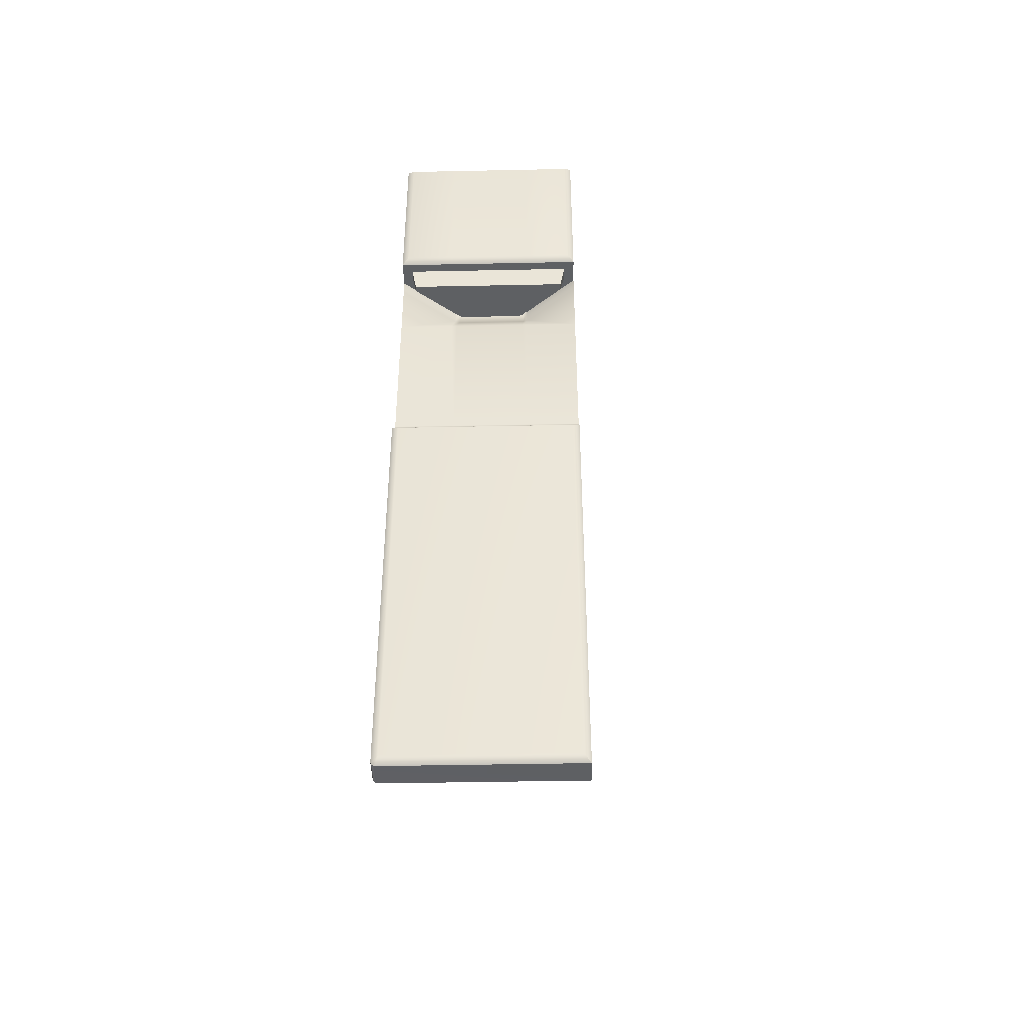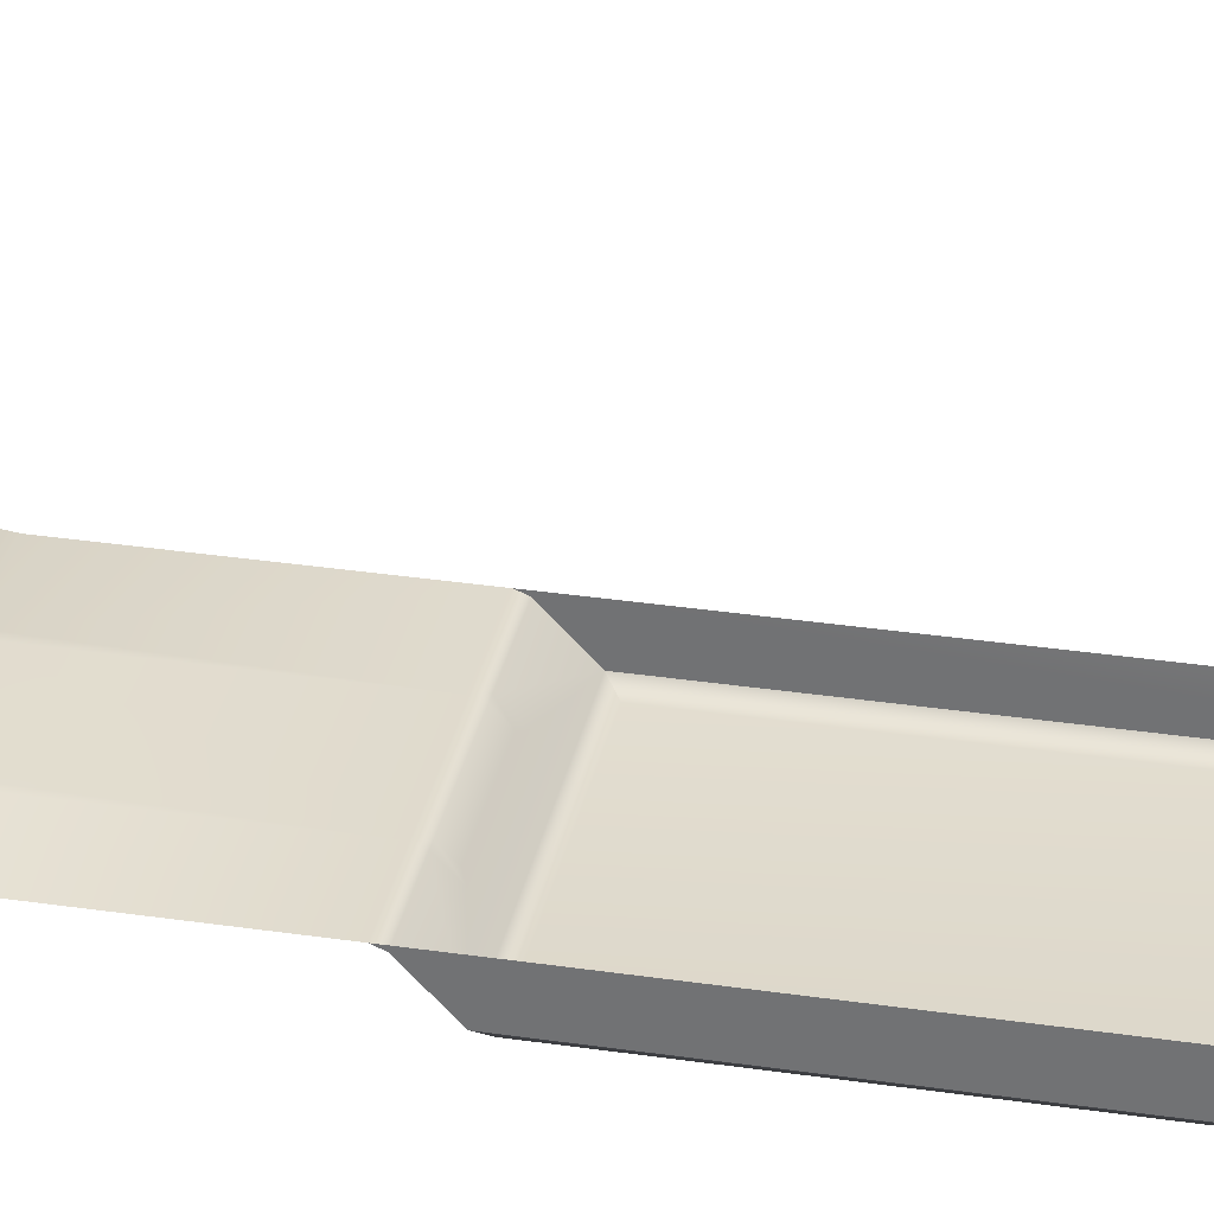
<metadata>
{"format":"obj","ext":"obj","renderer":"f3d","projection":"perspective","resolution":1024,"background":"white","views":[{"elev":-42.7,"azim":1.4,"up":"+Z"},{"elev":32.6,"azim":101.7,"up":"+Y"}]}
</metadata>
<code>
o MeshFridgeFreezerdoorD4_3_GeomSubset_3
v -0.07319 0.04227 -0.8956
v -0.07318 0.04227 -0.8956
v -0.07319 0.04228 -0.8956
v -0.07318 0.04228 -0.8956
v -0.07319 0.04227 -0.8956
v -0.07318 0.04227 -0.8956
v -0.07319 0.04228 -0.8956
v -0.07318 0.04228 -0.8956
v -0.07319 0.04227 -0.8956
v -0.07318 0.04227 -0.8956
v -0.07319 0.04228 -0.8956
v -0.07318 0.04228 -0.8956
v -0.07319 0.04227 -0.8956
v -0.07318 0.04227 -0.8956
v -0.07319 0.04228 -0.8956
v -0.07318 0.04228 -0.8956
v -0.07319 0.04227 -0.8956
v -0.07318 0.04227 -0.8956
v -0.07319 0.04228 -0.8956
v -0.07318 0.04228 -0.8956
v -0.07319 0.04227 -0.8956
v -0.07318 0.04227 -0.8956
v -0.07319 0.04228 -0.8956
v -0.07318 0.04228 -0.8956
v -0.07319 0.04227 -0.8956
v -0.07318 0.04227 -0.8956
v -0.07319 0.04228 -0.8956
v -0.07318 0.04228 -0.8956
v -0.1672 -0.3119 0.861
v -0.5362 -0.3119 0.861
v -0.1672 -0.3119 -0.7686
v -0.5279 -0.3119 -0.7686
v -0.5363 -0.3119 -0.7606
v -0.5337 -0.3119 -0.7663
v -0.1672 -0.3119 0.5323
v -0.5362 -0.3119 0.5323
v -0.1672 -0.3628 0.861
v -0.1807 -0.3752 0.8482
v -0.5362 -0.3628 0.861
v -0.5228 -0.3753 0.8482
v -0.1672 -0.3628 -0.7686
v -0.1807 -0.3752 -0.7558
v -0.5362 -0.3628 -0.7606
v -0.5228 -0.3753 -0.7558
v -0.5279 -0.3628 -0.7686
v -0.5338 -0.3628 -0.7663
v -0.1672 -0.3628 0.5323
v -0.1807 -0.3752 0.5452
v -0.5362 -0.3628 0.5323
v -0.5228 -0.3753 0.5452
v -0.1672 -0.3628 0.03216
v -0.1807 -0.3752 0.01933
v -0.5362 -0.3628 0.03216
v -0.5228 -0.3753 0.01933
v -0.1672 -0.3119 0.3887
v -0.5362 -0.3119 0.3887
v -0.1672 -0.3119 0.503
v -0.5362 -0.3119 0.503
v -0.1874 -0.32 0.5323
v -0.5161 -0.3204 0.5323
v -0.1874 -0.3442 0.5323
v -0.5161 -0.3442 0.5323
v -0.4285 -0.2247 0.5323
v -0.4186 -0.2212 0.5323
v -0.2784 -0.2212 0.5323
v -0.2686 -0.2248 0.5323
v -0.2671 -0.3119 0.861
v -0.2784 -0.3119 0.861
v -0.4186 -0.3119 0.861
v -0.4299 -0.3119 0.861
v -0.2671 -0.3628 0.861
v -0.2784 -0.3628 0.861
v -0.4299 -0.3628 0.861
v -0.4186 -0.3628 0.861
v -0.4186 -0.3752 0.8482
v -0.4299 -0.3752 0.8482
v -0.2671 -0.3752 0.8482
v -0.2784 -0.3752 0.8482
v -0.2784 -0.3752 0.5452
v -0.2671 -0.3752 0.5452
v -0.4299 -0.3752 0.5452
v -0.4186 -0.3752 0.5452
v -0.4299 -0.3628 0.5323
v -0.4186 -0.3628 0.5323
v -0.2671 -0.3628 0.5323
v -0.2784 -0.3628 0.5323
v -0.2784 -0.3119 0.3887
v -0.2671 -0.3119 0.3887
v -0.4299 -0.3119 0.3887
v -0.4186 -0.3119 0.3887
v -0.2686 -0.2248 0.503
v -0.2784 -0.2212 0.503
v -0.4285 -0.2247 0.503
v -0.4186 -0.2212 0.503
v -0.4209 -0.2433 0.5323
v -0.411 -0.2399 0.5323
v -0.2863 -0.2399 0.5323
v -0.2765 -0.2434 0.5323
v -0.4186 -0.3442 0.5323
v -0.4299 -0.3442 0.5323
v -0.2671 -0.3442 0.5323
v -0.2784 -0.3442 0.5323
v -0.1672 -0.3119 0.07424
v -0.1672 -0.3166 0.07637
v -0.1672 -0.3119 0.08758
v -0.5362 -0.3119 0.08758
v -0.5362 -0.3166 0.07637
v -0.5362 -0.3119 0.07424
v -0.2784 -0.3119 0.08758
v -0.2671 -0.3119 0.08758
v -0.4299 -0.3119 0.08758
v -0.4186 -0.3119 0.08758
v -0.1964 -0.3324 0.481
v -0.5071 -0.3328 0.481
v -0.1964 -0.3446 0.481
v -0.5071 -0.3446 0.481
v -0.4162 -0.2593 0.481
v -0.4094 -0.2569 0.481
v -0.288 -0.2569 0.481
v -0.2814 -0.2593 0.481
v -0.4186 -0.3446 0.481
v -0.4299 -0.3446 0.481
v -0.2671 -0.3446 0.481
v -0.2784 -0.3446 0.481
v -0.1895 -0.3967 -0.7963
v -0.1895 -0.3967 0.8887
v -0.1895 -0.3119 0.8887
v -0.1895 -0.3119 -0.7963
v -0.1895 -0.3967 -0.7912
v -0.1895 -0.3967 0.8836
v -0.1895 -0.3917 -0.7912
v -0.1895 -0.3917 0.8836
v -0.1895 -0.3992 -0.7945
v -0.1895 -0.3992 0.8869
v -0.1895 -0.3992 -0.793
v -0.1895 -0.3992 0.8854
v -0.5652 -0.3967 0.8807
v -0.5569 -0.3967 0.8887
v -0.1466 -0.3967 0.8887
v -0.1382 -0.3967 0.8807
v -0.5652 -0.3967 -0.7883
v -0.5569 -0.3967 -0.7963
v -0.1382 -0.3967 -0.7883
v -0.1466 -0.3967 -0.7963
v -0.1382 -0.3119 0.8807
v -0.1466 -0.3119 0.8887
v -0.5569 -0.3119 0.8887
v -0.5652 -0.3119 0.8807
v -0.1382 -0.3119 -0.7883
v -0.1466 -0.3119 -0.7963
v -0.5515 -0.3967 0.8836
v -0.5598 -0.3967 0.8756
v -0.1436 -0.3967 0.8756
v -0.152 -0.3967 0.8836
v -0.5598 -0.3967 -0.7832
v -0.5515 -0.3967 -0.7912
v -0.152 -0.3967 -0.7912
v -0.1436 -0.3967 -0.7832
v -0.5598 -0.3917 0.8756
v -0.5515 -0.3917 0.8836
v -0.5598 -0.3917 -0.7832
v -0.5515 -0.3917 -0.7912
v -0.555 -0.3992 0.8869
v -0.5633 -0.3992 0.8789
v -0.1401 -0.3992 0.8789
v -0.1485 -0.3992 0.8869
v -0.5633 -0.3992 -0.7865
v -0.555 -0.3992 -0.7945
v -0.1485 -0.3992 -0.7945
v -0.1401 -0.3992 -0.7865
v -0.5617 -0.3992 0.8774
v -0.5534 -0.3992 0.8854
v -0.1501 -0.3992 0.8854
v -0.1417 -0.3992 0.8774
v -0.5534 -0.3992 -0.793
v -0.5617 -0.3992 -0.785
v -0.1417 -0.3992 -0.785
v -0.1501 -0.3992 -0.793
v -0.5652 -0.3119 -0.7883
v -0.5569 -0.3119 -0.7963
v -0.1407 -0.3119 0.8864
v -0.1407 -0.3967 0.8864
v -0.1407 -0.3967 -0.794
v -0.1407 -0.3119 -0.794
v -0.5628 -0.3967 0.8864
v -0.5628 -0.3119 0.8864
v -0.5593 -0.3992 0.883
v -0.5609 -0.3992 0.8846
v -0.1426 -0.3992 0.8846
v -0.1442 -0.3992 0.883
v -0.1442 -0.3992 -0.7906
v -0.1426 -0.3992 -0.7922
v -0.5593 -0.3992 -0.7906
v -0.5609 -0.3992 -0.7922
v -0.5574 -0.3917 0.8812
v -0.5574 -0.3967 0.8812
v -0.5574 -0.3967 -0.7888
v -0.5574 -0.3917 -0.7888
v -0.5628 -0.3967 -0.794
v -0.146 -0.3967 -0.7888
v -0.146 -0.3967 0.8812
v -0.5628 -0.3119 -0.794
v -0.2 -0.3917 -0.7811
v -0.2 -0.3917 0.8735
v -0.5494 -0.3917 0.8736
v -0.5494 -0.3917 -0.7812
v -0.5652 -0.3119 0.2796
v -0.5652 -0.3967 0.2796
v -0.1436 -0.3967 0.2796
v -0.1417 -0.3992 0.2796
v -0.5598 -0.3967 0.2796
v -0.5617 -0.3992 0.2796
v -0.1382 -0.3967 0.2796
v -0.1401 -0.3992 0.2796
v -0.5633 -0.3992 0.2796
v -0.5598 -0.3917 0.2796
v -0.1895 -0.3967 0.2796
v -0.1895 -0.3917 0.2796
v -0.1382 -0.3119 0.2796
v -0.2 -0.3917 0.2796
v -0.5494 -0.3917 0.2796
v -0.5652 -0.3967 0.1094
v -0.5652 -0.3119 0.1094
v -0.5617 -0.3992 0.1094
v -0.5598 -0.3967 0.1094
v -0.5633 -0.3992 0.1094
v -0.5598 -0.3917 0.1094
v -0.1895 -0.3917 0.1094
v -0.1895 -0.3967 0.1094
v -0.1436 -0.3967 0.1094
v -0.2 -0.3917 0.1094
v -0.5494 -0.3917 0.1094
v -0.5652 -0.3967 0.3887
v -0.5652 -0.3119 0.3887
v -0.1417 -0.3992 0.3887
v -0.1436 -0.3967 0.3887
v -0.5617 -0.3992 0.3887
v -0.5598 -0.3967 0.3887
v -0.1382 -0.3967 0.3887
v -0.1401 -0.3992 0.3887
v -0.5633 -0.3992 0.3887
v -0.5598 -0.3917 0.3887
v -0.1895 -0.3917 0.3887
v -0.1895 -0.3967 0.3887
v -0.1382 -0.3119 0.3887
v -0.2 -0.3917 0.3887
v -0.5494 -0.3917 0.3887
v -0.5652 -0.3119 0.2964
v -0.5652 -0.3967 0.2964
v -0.1436 -0.3967 0.2964
v -0.1417 -0.3992 0.2964
v -0.5598 -0.3967 0.2964
v -0.5617 -0.3992 0.2964
v -0.1401 -0.3992 0.2964
v -0.1382 -0.3967 0.2964
v -0.5633 -0.3992 0.2964
v -0.5598 -0.3917 0.2964
v -0.1895 -0.3967 0.2964
v -0.1895 -0.3917 0.2964
v -0.1382 -0.3119 0.2964
v -0.2 -0.3917 0.2964
v -0.5494 -0.3917 0.2964
v -0.1675 -0.3119 0.861
v -0.5359 -0.3119 0.861
v -0.1675 -0.3119 -0.769
v -0.1895 -0.3119 0.886
v -0.1895 -0.3119 -0.7936
v -0.2139 -0.3119 0.861
v -0.2139 -0.3119 -0.769
v -0.1411 -0.3119 0.8802
v -0.1471 -0.3119 0.886
v -0.5563 -0.3119 0.886
v -0.5624 -0.3119 0.8802
v -0.1411 -0.3119 -0.7878
v -0.1471 -0.3119 -0.7936
v -0.5624 -0.3119 -0.7878
v -0.5563 -0.3119 -0.7936
v -0.1428 -0.3119 0.8843
v -0.1428 -0.3119 -0.7919
v -0.5606 -0.3119 0.8843
v -0.5606 -0.3119 -0.7919
v -0.1675 -0.3119 0.2796
v -0.5624 -0.3119 0.2796
v -0.1411 -0.3119 0.2796
v -0.5624 -0.3119 0.1094
v -0.5359 -0.3119 0.1094
v -0.1675 -0.3119 0.3887
v -0.5624 -0.3119 0.3887
v -0.1411 -0.3119 0.3887
v -0.5359 -0.3119 0.3887
v -0.1675 -0.3119 0.2964
v -0.5624 -0.3119 0.2964
v -0.1411 -0.3119 0.2964
v -0.5359 -0.3119 0.2964
v -0.1653 -0.3057 0.8632
v -0.5382 -0.3057 0.8632
v -0.1653 -0.3057 -0.7712
v -0.1895 -0.3057 0.8838
v -0.1895 -0.3057 -0.7914
v -0.2139 -0.3057 0.8632
v -0.2139 -0.3057 -0.7712
v -0.1434 -0.3057 0.8797
v -0.1476 -0.3057 0.8838
v -0.5558 -0.3057 0.8838
v -0.5601 -0.3057 0.8797
v -0.1434 -0.3057 -0.7873
v -0.1476 -0.3057 -0.7914
v -0.5283 -0.3057 -0.7707
v -0.5386 -0.3057 -0.761
v -0.5601 -0.3057 -0.7873
v -0.5558 -0.3057 -0.7914
v -0.5354 -0.3057 -0.768
v -0.5588 -0.3057 -0.7902
v -0.1653 -0.3057 0.2796
v -0.5601 -0.3057 0.2796
v -0.1434 -0.3057 0.2796
v -0.5601 -0.3057 0.1094
v -0.5382 -0.3057 0.1094
v -0.1653 -0.3057 0.3887
v -0.5601 -0.3057 0.3887
v -0.1434 -0.3057 0.3887
v -0.5382 -0.3057 0.3887
v -0.1653 -0.3057 0.2964
v -0.5601 -0.3057 0.2964
v -0.1434 -0.3057 0.2964
v -0.5382 -0.3057 0.2964
v -0.1444 -0.3057 -0.7904
v -0.1444 -0.3057 0.8828
v -0.5591 -0.3057 0.8828
v -0.2669 -0.3166 0.07637
v -0.2669 -0.3387 0.05523
v -0.4298 -0.3166 0.07637
v -0.4298 -0.3389 0.05509
v -0.2781 -0.3166 0.07637
v -0.2781 -0.3329 0.06081
v -0.4189 -0.3166 0.07637
v -0.4189 -0.3329 0.06078
v -0.1775 -0.3765 -0.08257
v -0.5253 -0.3765 -0.08257
v -0.5253 -0.3765 -0.2491
v -0.5102 -0.3765 -0.2634
v -0.1925 -0.3765 -0.2634
v -0.1775 -0.3765 -0.2491
v -0.5253 -0.2687 -0.2491
v -0.5102 -0.2548 -0.2491
v -0.5102 -0.2687 -0.2634
v -0.1925 -0.2548 -0.2491
v -0.1775 -0.2687 -0.2491
v -0.1925 -0.2687 -0.2634
v -0.1775 -0.2687 -0.1178
v -0.1925 -0.2548 -0.1178
v -0.5102 -0.2548 -0.1178
v -0.5253 -0.2687 -0.1178
v -0.1925 -0.2589 -0.2592
v -0.5102 -0.2589 -0.2592
v -0.1819 -0.3765 -0.2592
v -0.1819 -0.2687 -0.2592
v -0.5209 -0.3765 -0.2592
v -0.5209 -0.2687 -0.2592
v -0.1819 -0.2589 -0.1178
v -0.1819 -0.2589 -0.2491
v -0.5209 -0.2589 -0.2491
v -0.5209 -0.2589 -0.1178
v -0.5194 -0.2602 -0.2578
v -0.1834 -0.2602 -0.2578
v -0.1891 -0.3658 -0.08796
v -0.5137 -0.3658 -0.08796
v -0.1891 -0.2708 -0.1181
v -0.1948 -0.2655 -0.1181
v -0.5079 -0.2655 -0.1181
v -0.5137 -0.2708 -0.1181
v -0.1907 -0.267 -0.1181
v -0.512 -0.267 -0.1181
v -0.1891 -0.3658 -0.2438
v -0.5137 -0.3658 -0.2438
v -0.1891 -0.2708 -0.2438
v -0.1948 -0.2655 -0.2438
v -0.5079 -0.2655 -0.2438
v -0.5137 -0.2708 -0.2438
v -0.1907 -0.267 -0.2438
v -0.512 -0.267 -0.2438
v -0.1775 -0.3765 -0.5411
v -0.5253 -0.3765 -0.5411
v -0.5253 -0.3765 -0.7076
v -0.5102 -0.3765 -0.722
v -0.1925 -0.3765 -0.722
v -0.1775 -0.3765 -0.7076
v -0.5253 -0.2687 -0.7076
v -0.5102 -0.2548 -0.7076
v -0.5102 -0.2687 -0.722
v -0.1925 -0.2548 -0.7076
v -0.1775 -0.2687 -0.7076
v -0.1925 -0.2687 -0.722
v -0.1775 -0.2687 -0.5764
v -0.1925 -0.2548 -0.5764
v -0.5102 -0.2548 -0.5764
v -0.5253 -0.2687 -0.5764
v -0.1925 -0.2589 -0.7178
v -0.5102 -0.2589 -0.7178
v -0.1819 -0.3765 -0.7178
v -0.1819 -0.2687 -0.7178
v -0.5209 -0.3765 -0.7178
v -0.5209 -0.2687 -0.7178
v -0.1819 -0.2589 -0.5764
v -0.1819 -0.2589 -0.7076
v -0.5209 -0.2589 -0.7076
v -0.5209 -0.2589 -0.5764
v -0.5194 -0.2602 -0.7163
v -0.1834 -0.2602 -0.7163
v -0.1891 -0.3658 -0.5465
v -0.5137 -0.3658 -0.5465
v -0.1891 -0.2708 -0.5766
v -0.1948 -0.2655 -0.5766
v -0.5079 -0.2655 -0.5766
v -0.5137 -0.2708 -0.5766
v -0.1907 -0.267 -0.5766
v -0.512 -0.267 -0.5766
v -0.1891 -0.3658 -0.7023
v -0.5137 -0.3658 -0.7023
v -0.1891 -0.2708 -0.7023
v -0.1948 -0.2655 -0.7023
v -0.5079 -0.2655 -0.7023
v -0.5137 -0.2708 -0.7023
v -0.1907 -0.267 -0.7023
v -0.512 -0.267 -0.7023
v -0.3639 -0.3992 0.1623
v -0.3273 -0.3992 0.1054
v -0.3231 -0.3992 0.1591
v -0.3681 -0.3992 0.1085
v -0.4011 -0.4028 0.5499
v -0.3891 -0.4028 0.4747
v -0.3373 -0.4028 0.5601
v -0.3673 -0.4028 0.5553
v -0.3952 -0.4028 0.5508
v -0.3157 -0.4028 0.4864
v -0.3277 -0.4028 0.5616
v -0.4447 -0.3987 0.4022
v -0.3328 -0.3987 0.386
v -0.4285 -0.3987 0.514
v -0.3166 -0.3987 0.4978
v -0.4584 -0.3992 0.03859
v -0.4507 -0.3992 0.0413
v -0.4876 -0.3992 0.02826
v -0.4702 -0.3992 -0.02083
v -0.4334 -0.3992 -0.007792
v -0.1546 -0.4045 -0.4177
v -0.1546 -0.4144 -0.406
v -0.1491 -0.4078 -0.4031
v -0.1831 -0.4077 -0.4031
v -0.1776 -0.4143 -0.4059
v -0.1776 -0.4045 -0.4177
v -0.1488 -0.4078 0.6588
v -0.1544 -0.4146 0.6607
v -0.1544 -0.4056 0.6738
v -0.1773 -0.4056 0.6738
v -0.1773 -0.4146 0.6607
v -0.1828 -0.4078 0.6588
v -0.1488 -0.3988 0.6562
v -0.1544 -0.3966 0.6712
v -0.1544 -0.392 0.6543
v -0.1773 -0.392 0.6543
v -0.1773 -0.3966 0.6712
v -0.1828 -0.3988 0.6562
v -0.1491 -0.3989 -0.3994
v -0.1546 -0.3922 -0.3966
v -0.1546 -0.3957 -0.414
v -0.1776 -0.3957 -0.414
v -0.1776 -0.3922 -0.3965
v -0.1831 -0.3989 -0.3994
v -0.1546 -0.4321 -0.316
v -0.1491 -0.4254 -0.3136
v -0.1775 -0.4319 -0.3171
v -0.1831 -0.4252 -0.3151
v -0.1546 -0.4438 -0.2263
v -0.1491 -0.437 -0.2251
v -0.1776 -0.4438 -0.2268
v -0.1831 -0.4369 -0.2258
v -0.1544 -0.4511 -0.1374
v -0.1489 -0.4442 -0.1368
v -0.1774 -0.451 -0.1377
v -0.1829 -0.4441 -0.1372
v -0.1544 -0.4556 -0.04897
v -0.1489 -0.4487 -0.04856
v -0.1773 -0.4556 -0.04913
v -0.1829 -0.4487 -0.04879
v -0.1544 -0.4583 0.03972
v -0.1488 -0.4514 0.03972
v -0.1773 -0.4583 0.03973
v -0.1828 -0.4513 0.03974
v -0.1543 -0.4585 0.1279
v -0.1488 -0.4516 0.1279
v -0.1773 -0.4585 0.1279
v -0.1828 -0.4516 0.1279
v -0.1543 -0.4584 0.216
v -0.1488 -0.4515 0.2161
v -0.1773 -0.4584 0.2161
v -0.1828 -0.4514 0.2161
v -0.1543 -0.4558 0.3046
v -0.1488 -0.4489 0.3043
v -0.1772 -0.4558 0.3048
v -0.1828 -0.4488 0.3046
v -0.1543 -0.4513 0.3931
v -0.1487 -0.4444 0.3926
v -0.1772 -0.4513 0.3934
v -0.1827 -0.4444 0.3929
v -0.1544 -0.4442 0.4815
v -0.1489 -0.4373 0.4808
v -0.1774 -0.4442 0.4818
v -0.1829 -0.4373 0.4812
v -0.1544 -0.4326 0.5711
v -0.1489 -0.4258 0.5693
v -0.1773 -0.4326 0.572
v -0.1829 -0.4257 0.5705
v -0.1544 -0.4099 0.5655
v -0.1489 -0.4167 0.567
v -0.1774 -0.4099 0.5664
v -0.1829 -0.4167 0.5683
v -0.1544 -0.4212 0.4794
v -0.1489 -0.4281 0.4799
v -0.1774 -0.4212 0.4797
v -0.1829 -0.4281 0.4804
v -0.1543 -0.4283 0.3914
v -0.1487 -0.4352 0.3919
v -0.1772 -0.4283 0.3917
v -0.1827 -0.4352 0.3923
v -0.1543 -0.4327 0.3037
v -0.1488 -0.4397 0.3039
v -0.1772 -0.4327 0.3038
v -0.1828 -0.4396 0.3042
v -0.1543 -0.4353 0.2161
v -0.1488 -0.4422 0.2161
v -0.1773 -0.4353 0.2161
v -0.1828 -0.4422 0.2161
v -0.1543 -0.4355 0.1279
v -0.1488 -0.4424 0.1279
v -0.1773 -0.4354 0.1279
v -0.1828 -0.4423 0.1279
v -0.1544 -0.4352 0.03974
v -0.1488 -0.4422 0.03973
v -0.1773 -0.4352 0.03975
v -0.1828 -0.4421 0.03975
v -0.1544 -0.4326 -0.04773
v -0.1488 -0.4395 -0.04806
v -0.1773 -0.4325 -0.04789
v -0.1828 -0.4394 -0.0483
v -0.1544 -0.4281 -0.1355
v -0.1489 -0.435 -0.136
v -0.1773 -0.428 -0.1358
v -0.1829 -0.4349 -0.1364
v -0.1546 -0.4209 -0.2228
v -0.1491 -0.4278 -0.2237
v -0.1775 -0.4208 -0.2232
v -0.1831 -0.4277 -0.2244
v -0.1546 -0.4096 -0.3088
v -0.1491 -0.4164 -0.3107
v -0.1776 -0.4095 -0.3098
v -0.1831 -0.4162 -0.3122
v -0.1544 -0.392 0.5847
v -0.1774 -0.392 0.5855
v -0.1776 -0.392 -0.3291
v -0.1546 -0.392 -0.3278
f 13 14 16 15
f 89 90 112 111
f 45 41 31 32
f 110 109 87 88
f 36 30 39 49
f 47 37 29 35
f 34 33 43 46
f 32 34 46 45
f 45 46 44
f 46 43 44
f 37 47 48 38
f 40 50 49 39
f 42 52 51 41
f 43 53 54 44
f 36 60 95 63
f 64 96 97 65
f 66 98 59 35
f 47 61 101 85
f 86 102 99 84
f 83 100 62 49
f 92 87 90 94
f 64 65 92 94
f 93 89 56 58
f 36 63 93 58
f 66 35 57 91
f 55 88 91 57
f 51 331 330 104
f 78 75 74 72
f 86 84 82 79
f 75 78 79 82
f 69 68 72 74
f 39 30 70 73
f 71 67 29 37
f 52 42 44 54
f 40 76 81 50
f 36 49 62 60
f 38 48 80 77
f 47 35 59 61
f 105 110 88 55
f 53 51 52 54
f 48 47 85 80
f 50 81 83 49
f 38 77 71 37
f 40 39 73 76
f 44 42 41 45
f 76 73 74 75
f 71 77 78 72
f 83 81 82 84
f 80 85 86 79
f 106 56 89 111
f 90 87 109 112
f 79 78 77 80
f 75 82 81 76
f 67 71 72 68
f 73 70 69 74
f 51 104 103 31 41
f 43 33 108 107 53
f 91 88 87 92
f 66 91 92 65
f 93 63 64 94
f 89 93 94 90
f 100 83 84 99
f 102 86 85 101
f 98 66 65 97
f 96 64 63 95
f 336 112 109 334
f 107 106 111 332
f 110 105 104 330
f 103 104 105
f 106 107 108
f 117 114 116 122
f 121 118 117 122
f 124 119 118 121
f 124 123 120 119
f 120 123 115 113
f 95 60 114 117
f 60 62 116 114
f 62 100 122 116
f 100 99 121 122
f 99 102 124 121
f 102 101 123 124
f 101 61 115 123
f 61 59 113 115
f 59 98 120 113
f 98 97 119 120
f 97 96 118 119
f 96 95 117 118
f 53 107 332 333
f 53 333 331 51
f 335 337 336 334
f 110 330 334 109
f 331 335 334 330
f 331 333 337 335
f 332 111 112 336
f 337 333 332 336

</code>
